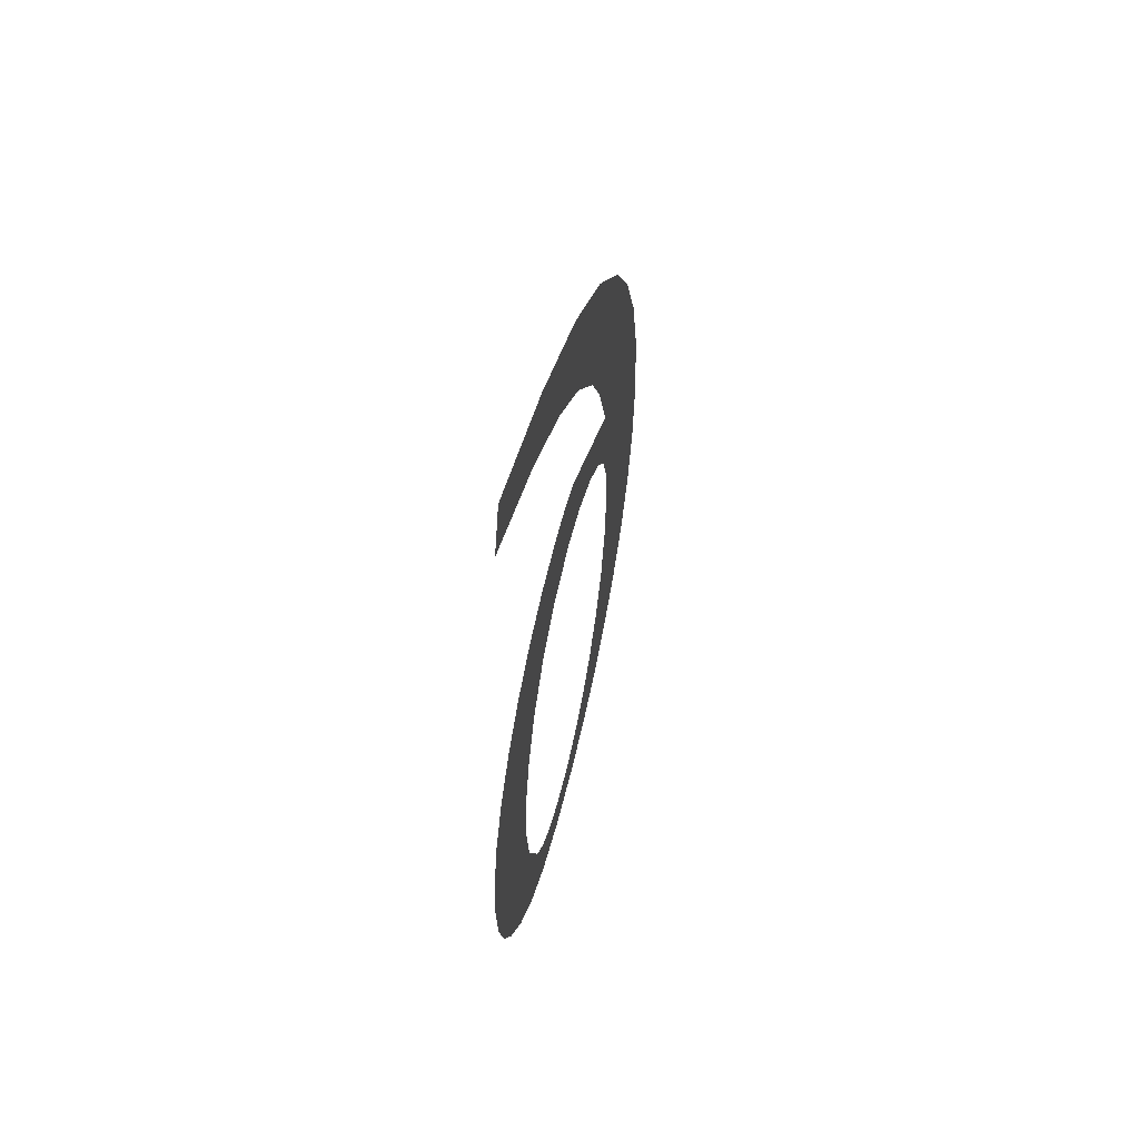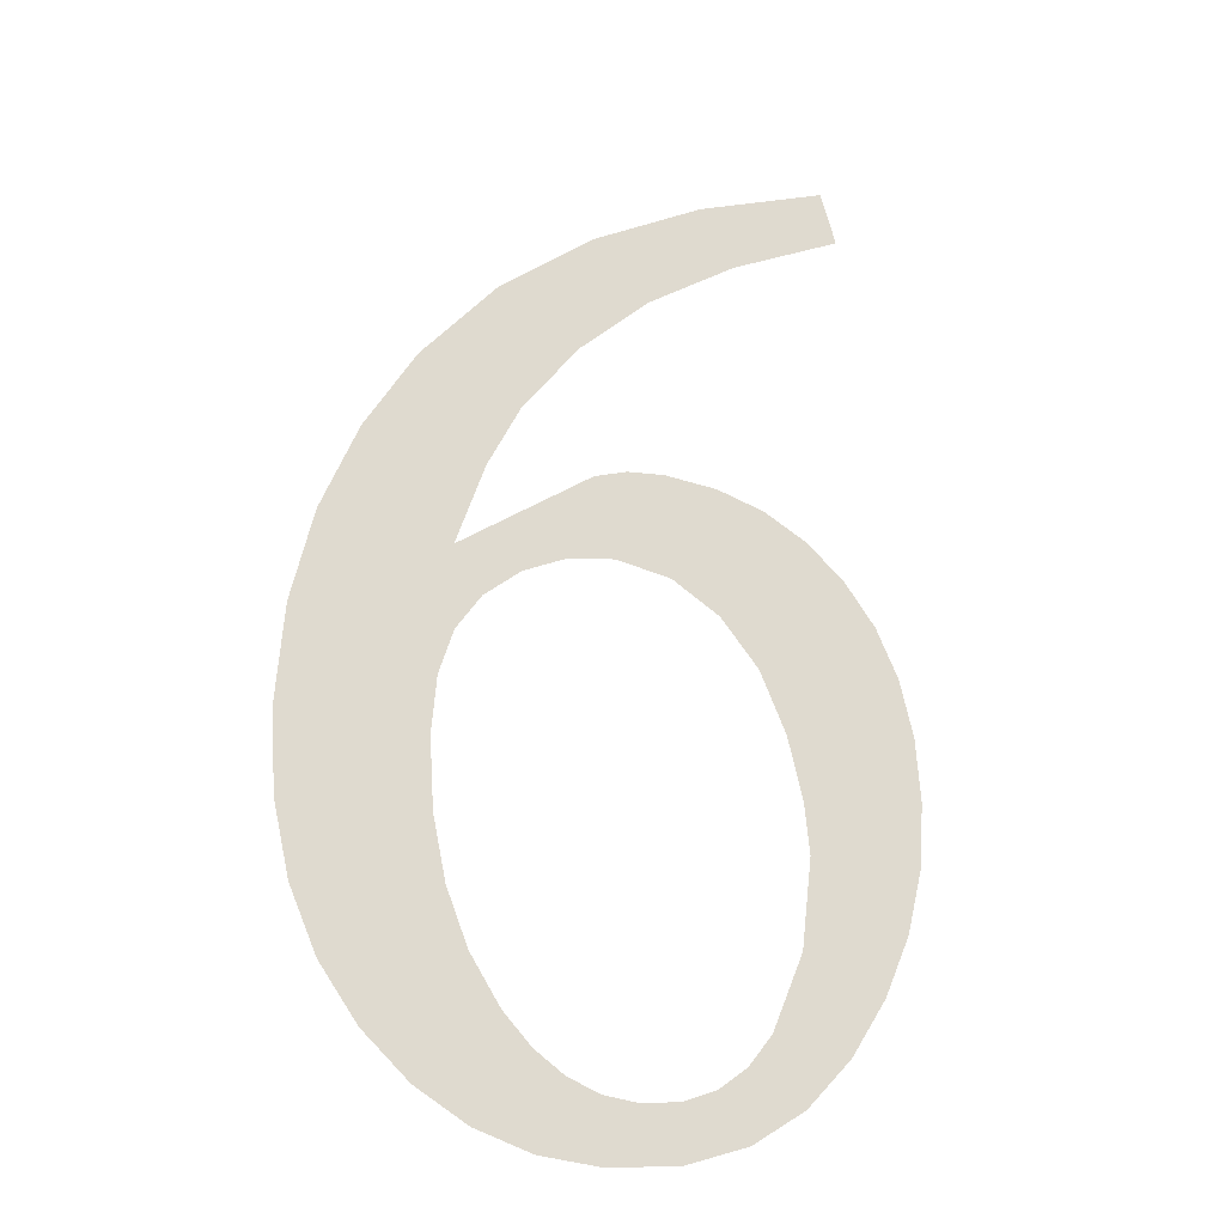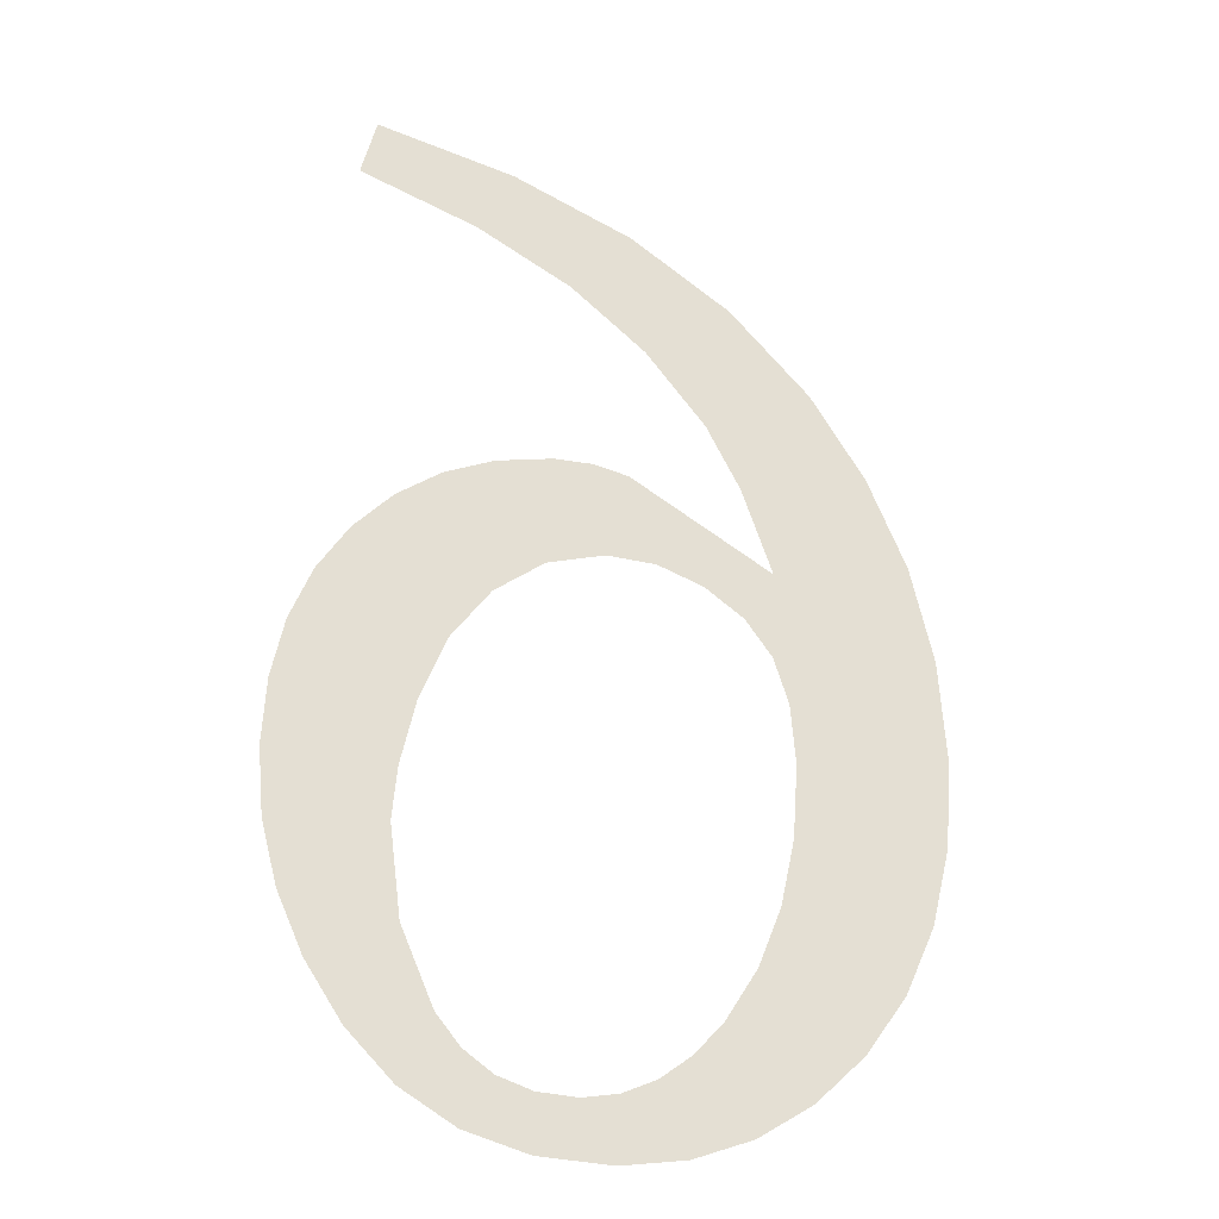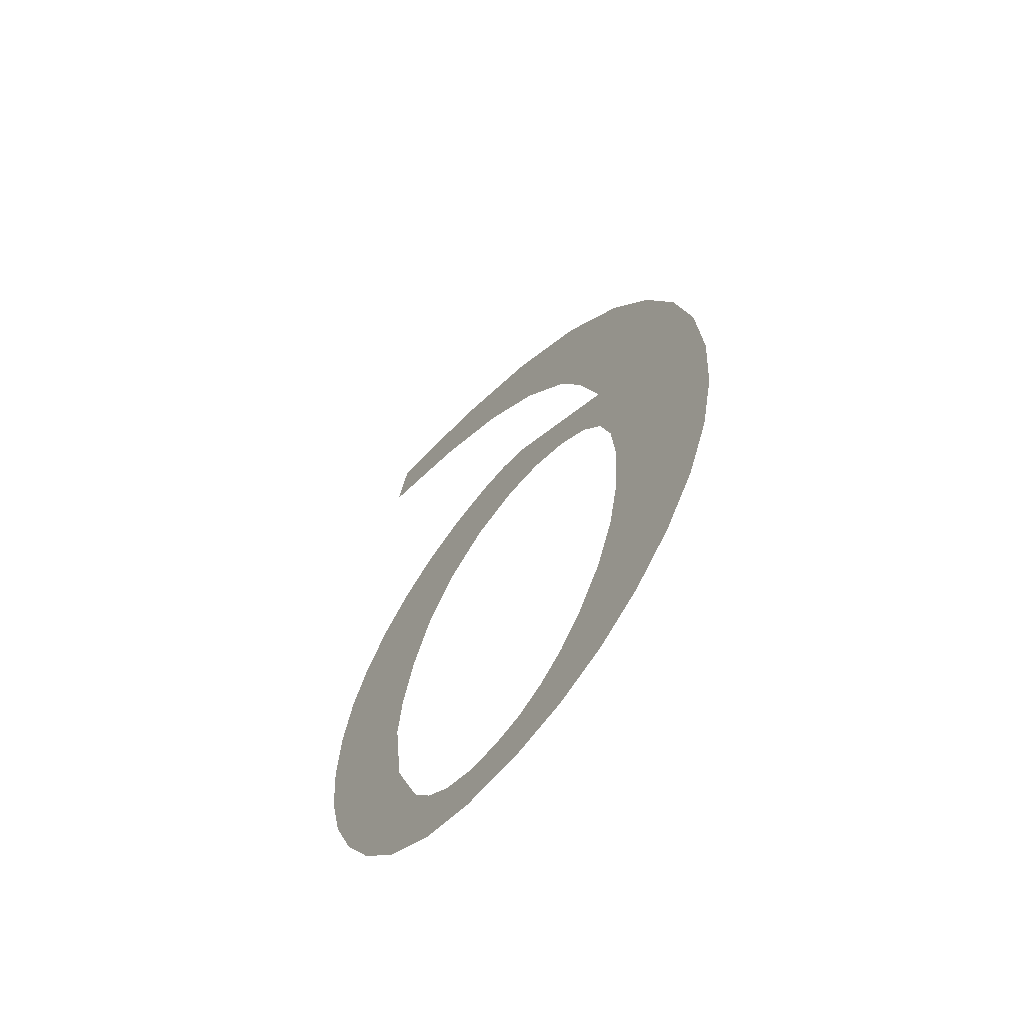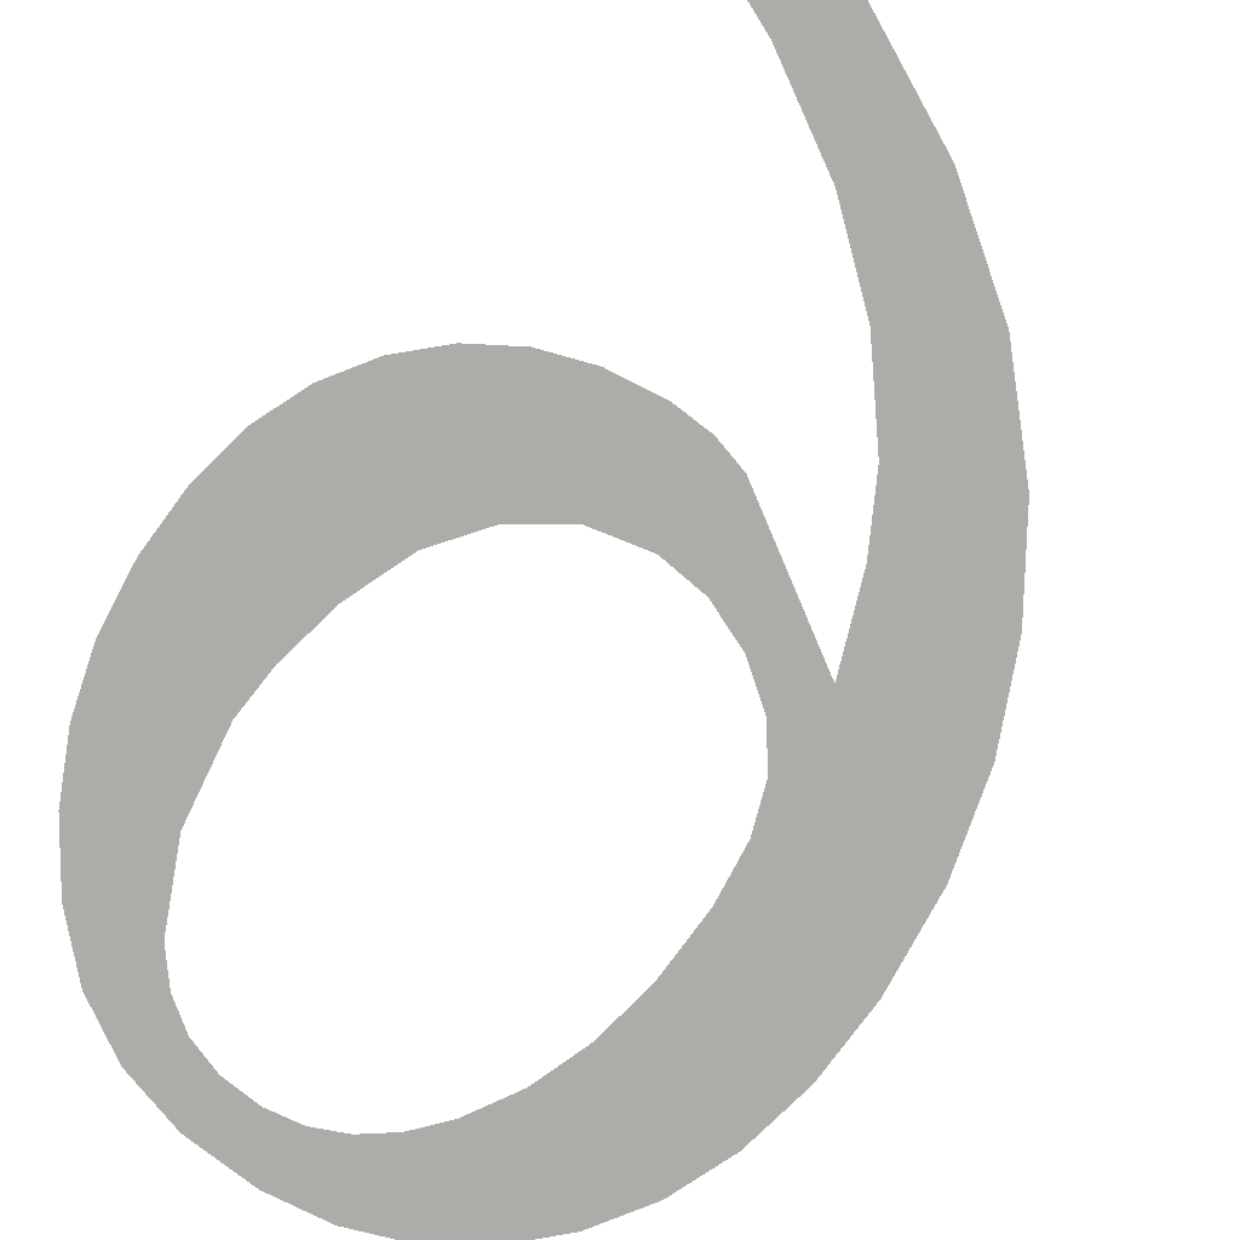
<metadata>
{"format":"obj","ext":"obj","renderer":"f3d","projection":"perspective","resolution":1024,"background":"white","views":[{"elev":61.1,"azim":103.4,"up":"+Y"},{"elev":-23.8,"azim":-21.9,"up":"+Y"},{"elev":-22.3,"azim":173.5,"up":"+Y"},{"elev":-64.6,"azim":-127.8,"up":"+Y"},{"elev":-77.0,"azim":147.6,"up":"+Z"}]}
</metadata>
<code>
o #ID771
v 0.003056 0.2341 0.6805
v 0.003039 0.2326 0.6805
v 0.002992 0.2333 0.6805
v 0.003182 0.2319 0.6805
v 0.003247 0.2349 0.6805
v 0.00342 0.2314 0.6805
v 0.003567 0.2357 0.6805
v 0.003752 0.2309 0.6805
v 0.004013 0.2364 0.6805
v 0.004155 0.2305 0.6805
v 0.004215 0.2332 0.6805
v 0.004257 0.2337 0.6805
v 0.004358 0.2348 0.6805
v 0.004675 0.2372 0.6805
v 0.00461 0.2356 0.6805
v 0.004892 0.2361 0.6805
v 0.005507 0.2379 0.6805
v 0.005391 0.2368 0.6805
v 0.006021 0.2374 0.6805
v 0.00651 0.2384 0.6805
v 0.006818 0.2379 0.6805
v 0.007684 0.2388 0.6805
v 0.00782 0.2384 0.6805
v 0.004382 0.2341 0.6805
v 0.004601 0.2344 0.6805
v 0.005531 0.2356 0.6805
v 0.004925 0.2347 0.6805
v 0.005312 0.2349 0.6805
v 0.005718 0.2349 0.6805
v 0.005821 0.2357 0.6805
v 0.006203 0.2348 0.6805
v 0.006151 0.2358 0.6805
v 0.006622 0.2357 0.6805
v 0.006626 0.2346 0.6805
v 0.007047 0.2356 0.6805
v 0.006964 0.2342 0.6805
v 0.007194 0.2336 0.6805
v 0.007428 0.2354 0.6805
v 0.007325 0.2331 0.6805
v 0.007369 0.2326 0.6805
v 0.004253 0.2326 0.6805
v 0.004603 0.2303 0.6805
v 0.004367 0.2321 0.6805
v 0.004556 0.2316 0.6805
v 0.004821 0.2312 0.6805
v 0.005096 0.2301 0.6805
v 0.005065 0.2309 0.6805
v 0.005327 0.2307 0.6805
v 0.005635 0.2301 0.6805
v 0.005608 0.2306 0.6805
v 0.005908 0.2306 0.6805
v 0.006252 0.2301 0.6805
v 0.006245 0.2306 0.6805
v 0.00654 0.2307 0.6805
v 0.006796 0.2303 0.6805
v 0.00679 0.2309 0.6805
v 0.006998 0.2312 0.6805
v 0.007267 0.2306 0.6805
v 0.007276 0.2318 0.6805
v 0.007666 0.231 0.6805
v 0.007764 0.2351 0.6805
v 0.007983 0.2316 0.6805
v 0.008038 0.2347 0.6805
v 0.008209 0.2321 0.6805
v 0.008234 0.2343 0.6805
v 0.008345 0.2326 0.6805
v 0.008351 0.2338 0.6805
v 0.00839 0.2332 0.6805
f 1 2 3
f 3 2 1
f 2 1 4
f 4 1 2
f 4 1 5
f 5 1 4
f 4 5 6
f 6 5 4
f 6 5 7
f 7 5 6
f 6 7 8
f 8 7 6
f 8 7 9
f 9 7 8
f 8 9 10
f 10 9 8
f 10 9 11
f 11 9 10
f 11 9 12
f 12 9 11
f 12 9 13
f 13 9 12
f 13 9 14
f 14 9 13
f 13 14 15
f 15 14 13
f 15 14 16
f 16 14 15
f 16 14 17
f 17 14 16
f 16 17 18
f 18 17 16
f 18 17 19
f 19 17 18
f 19 17 20
f 20 17 19
f 19 20 21
f 21 20 19
f 21 20 22
f 22 20 21
f 21 22 23
f 23 22 21
f 13 24 12
f 12 24 13
f 24 13 25
f 25 13 24
f 25 13 26
f 26 13 25
f 25 26 27
f 27 26 25
f 27 26 28
f 28 26 27
f 28 26 29
f 29 26 28
f 29 26 30
f 30 26 29
f 29 30 31
f 31 30 29
f 31 30 32
f 32 30 31
f 31 32 33
f 33 32 31
f 31 33 34
f 34 33 31
f 34 33 35
f 35 33 34
f 34 35 36
f 36 35 34
f 36 35 37
f 37 35 36
f 37 35 38
f 38 35 37
f 37 38 39
f 39 38 37
f 39 38 40
f 40 38 39
f 10 41 42
f 42 41 10
f 41 10 11
f 11 10 41
f 42 41 43
f 43 41 42
f 42 43 44
f 44 43 42
f 42 44 45
f 45 44 42
f 42 45 46
f 46 45 42
f 46 45 47
f 47 45 46
f 46 47 48
f 48 47 46
f 46 48 49
f 49 48 46
f 49 48 50
f 50 48 49
f 49 50 51
f 51 50 49
f 49 51 52
f 52 51 49
f 52 51 53
f 53 51 52
f 52 53 54
f 54 53 52
f 52 54 55
f 55 54 52
f 55 54 56
f 56 54 55
f 55 56 57
f 57 56 55
f 55 57 58
f 58 57 55
f 58 57 59
f 59 57 58
f 58 59 60
f 60 59 58
f 60 59 40
f 40 59 60
f 60 40 38
f 38 40 60
f 60 38 61
f 61 38 60
f 60 61 62
f 62 61 60
f 62 61 63
f 63 61 62
f 62 63 64
f 64 63 62
f 64 63 65
f 65 63 64
f 64 65 66
f 66 65 64
f 66 65 67
f 67 65 66
f 66 67 68
f 68 67 66

</code>
